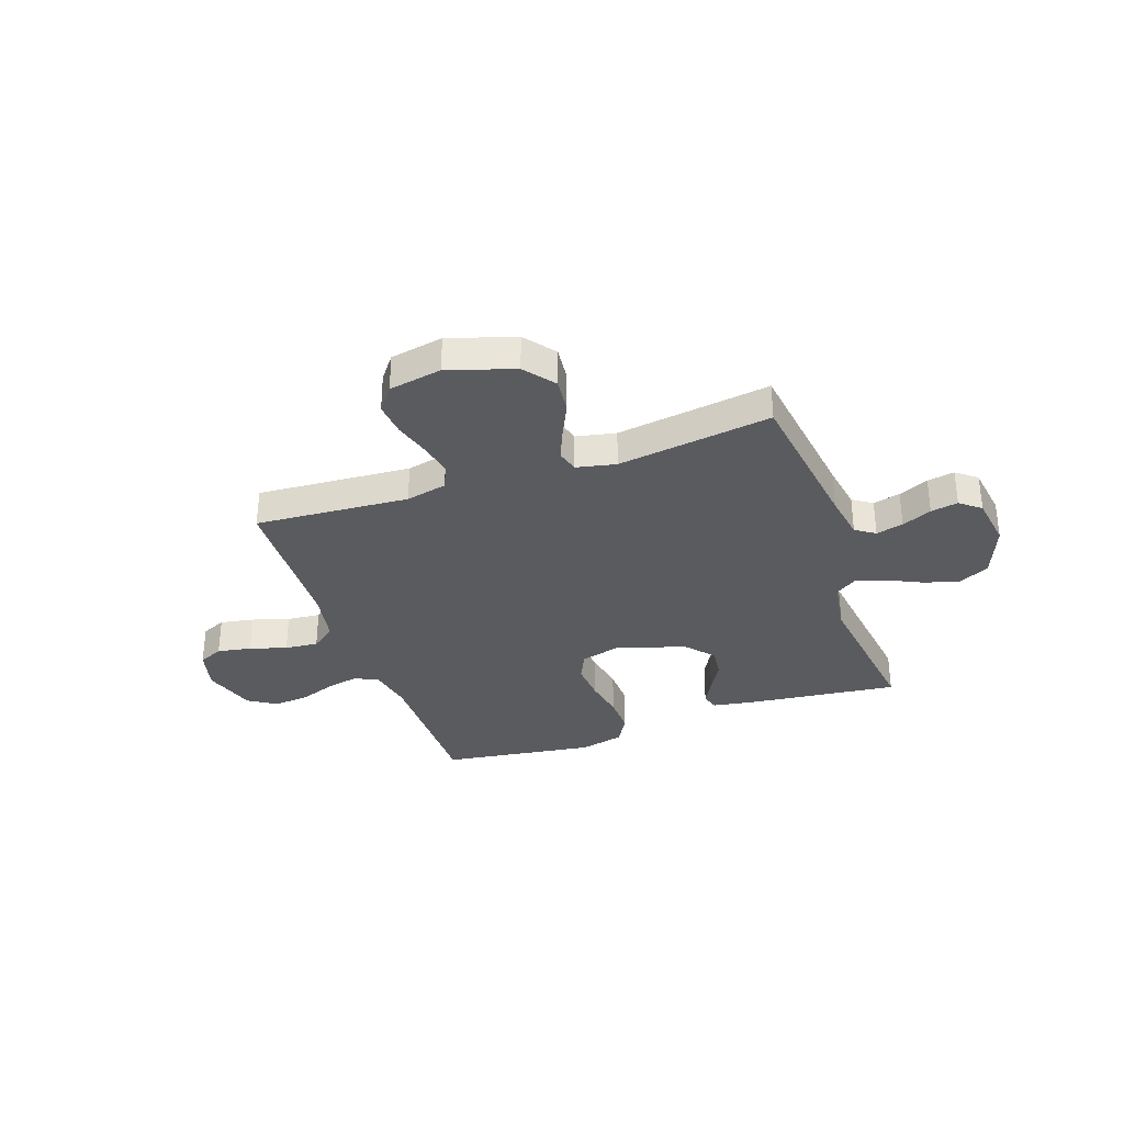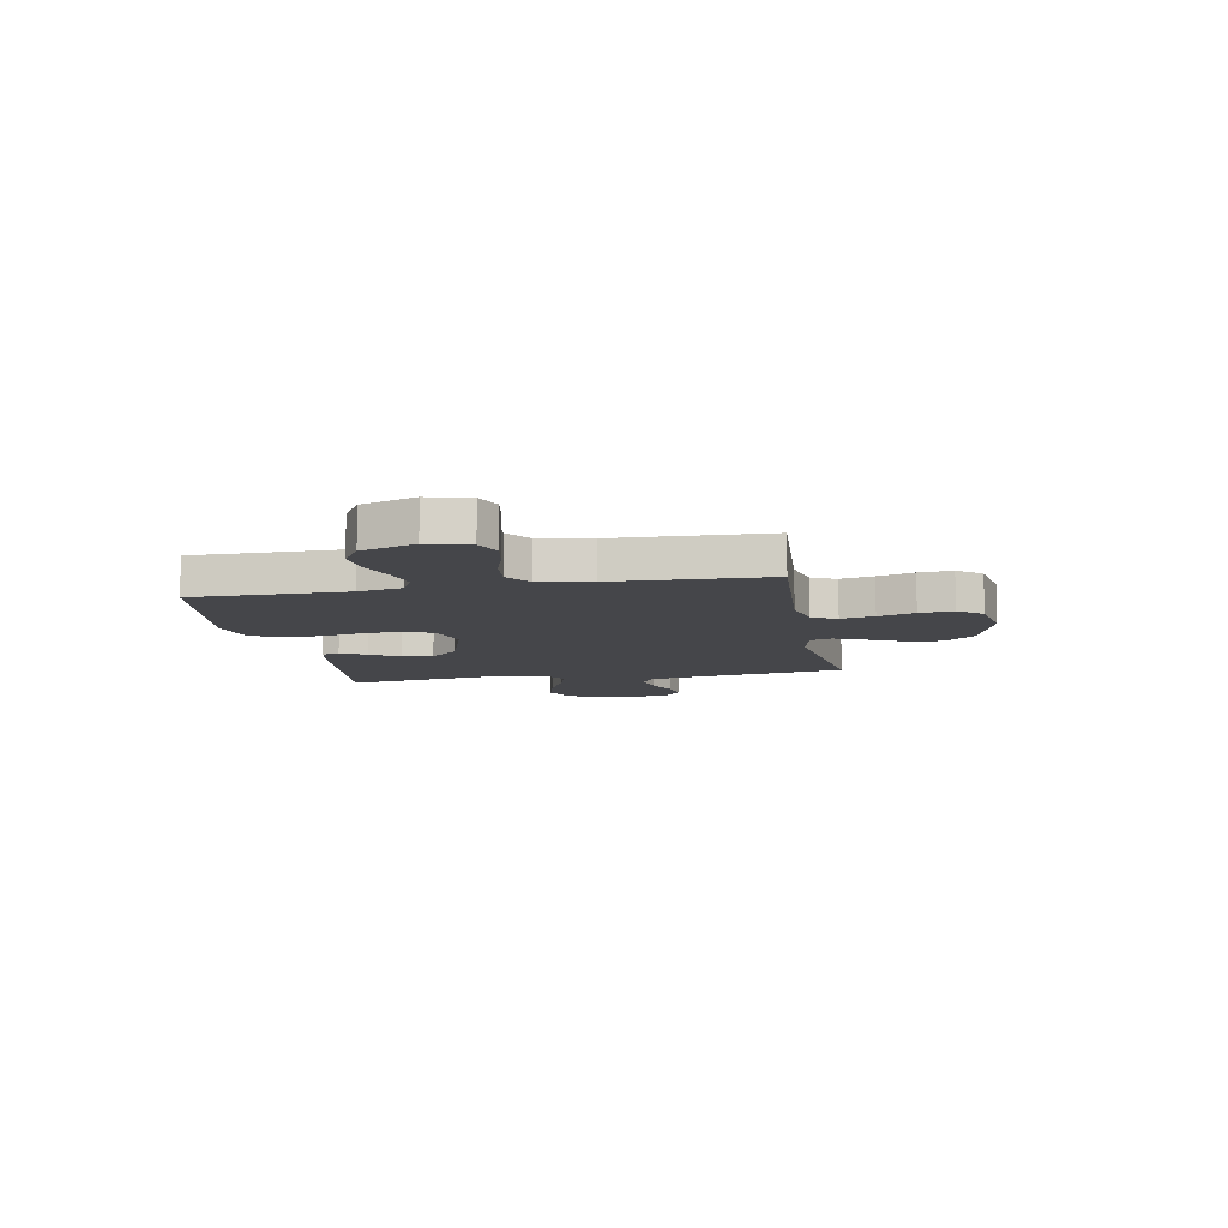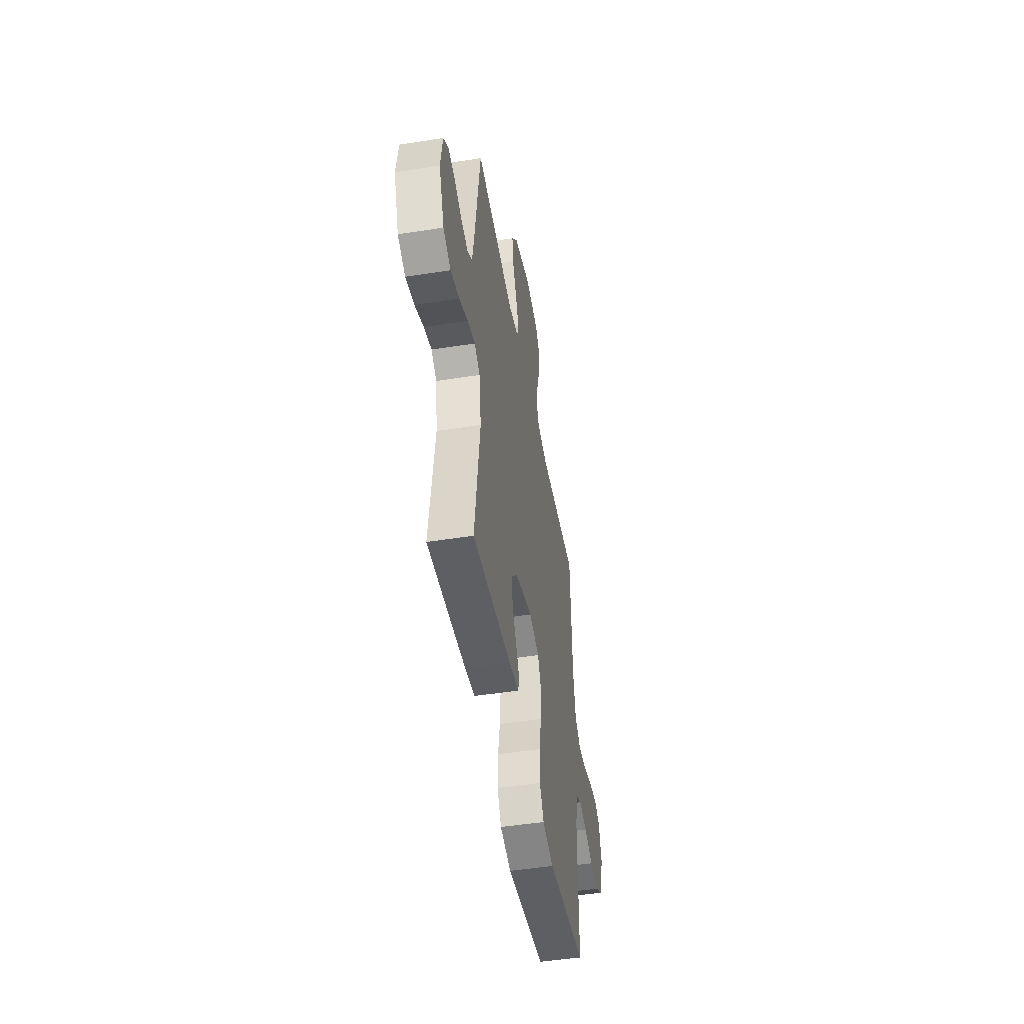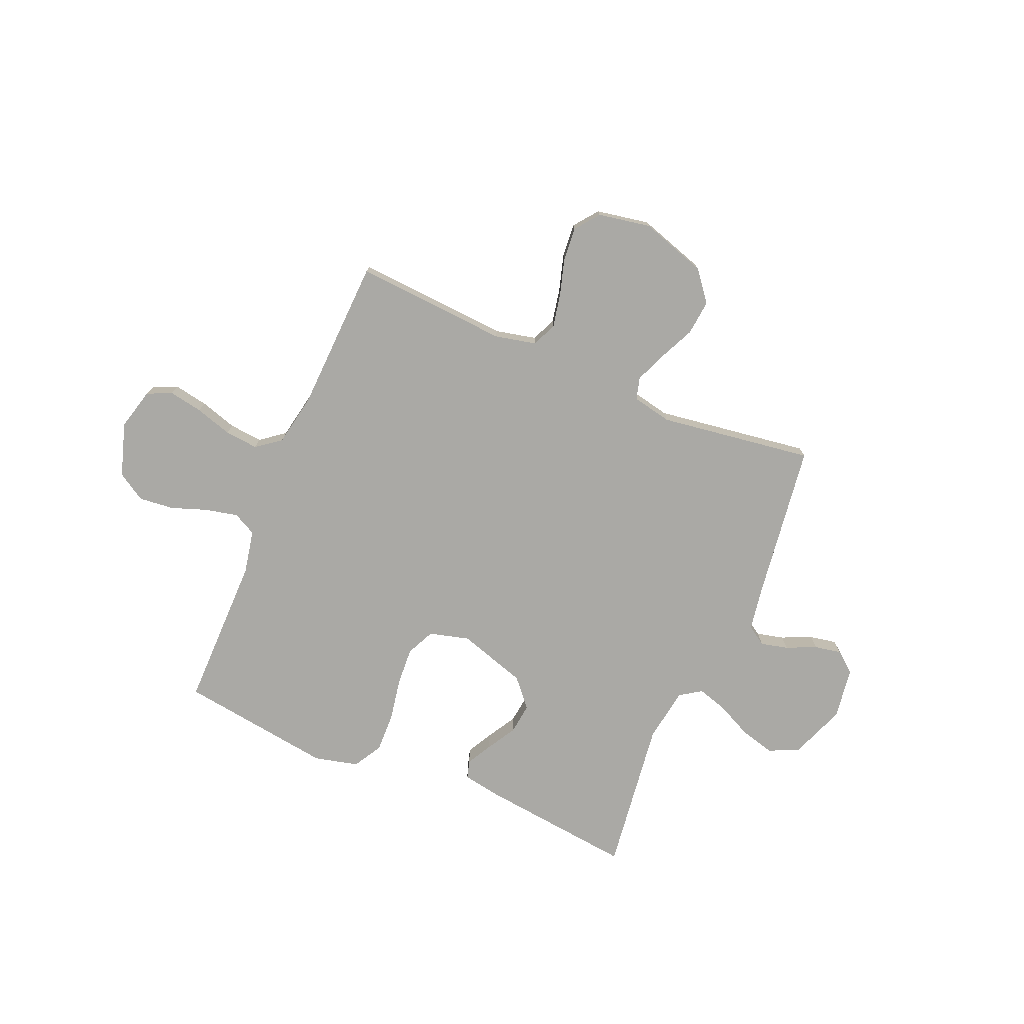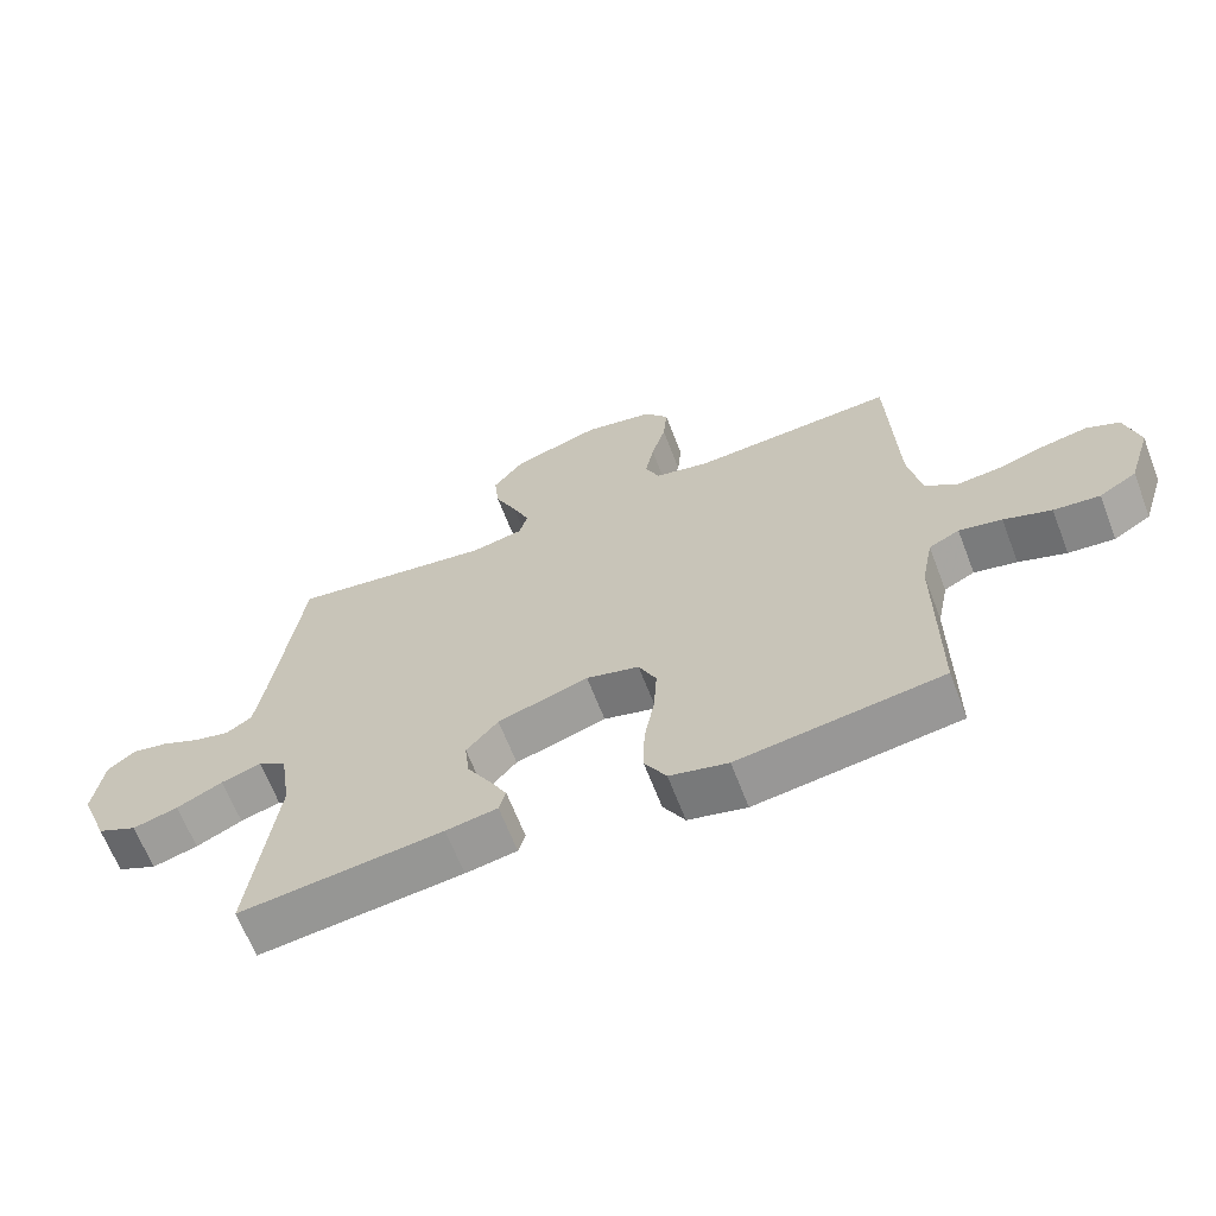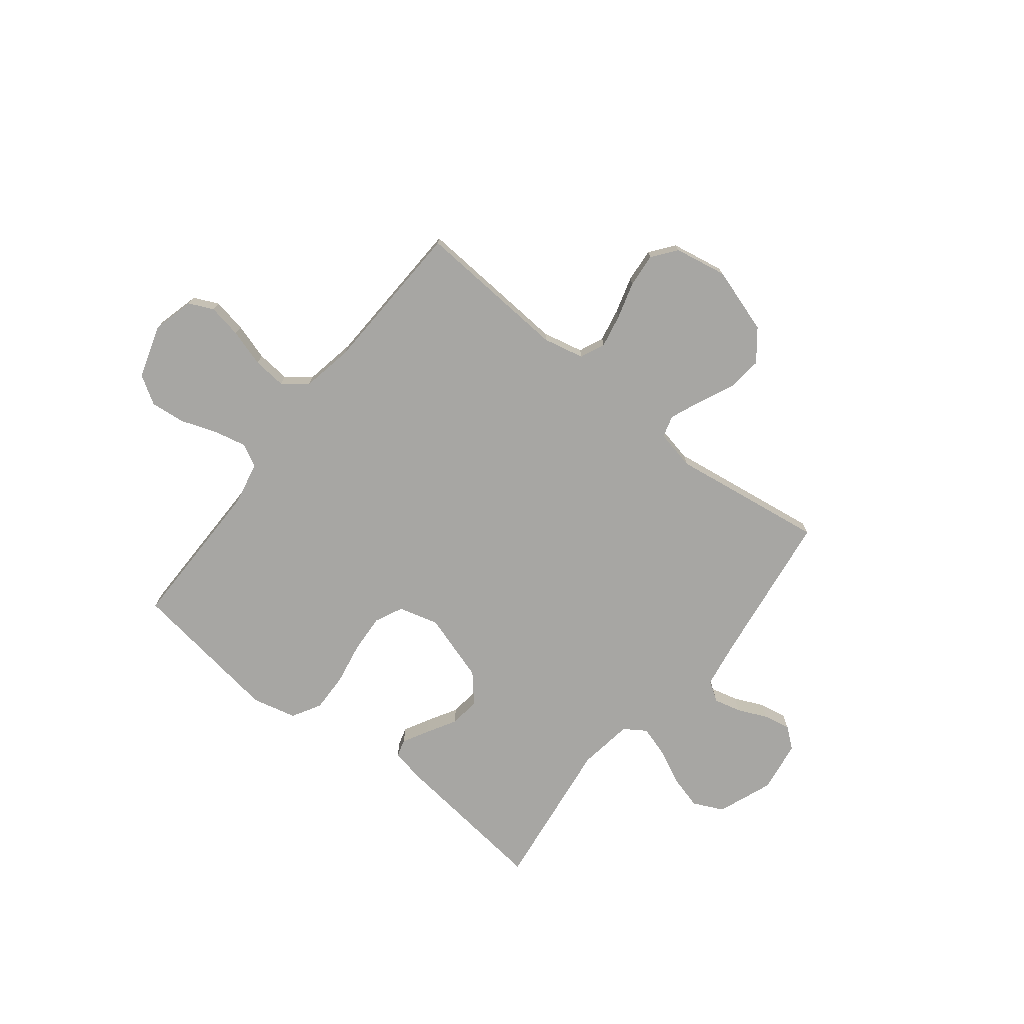
<metadata>
{"format":"obj","ext":"obj","renderer":"f3d","projection":"perspective","resolution":1024,"background":"white","views":[{"elev":-33.3,"azim":19.2,"up":"+Y"},{"elev":-9.9,"azim":-79.6,"up":"+Y"},{"elev":-48.5,"azim":100.0,"up":"+Z"},{"elev":-75.4,"azim":-23.0,"up":"+Y"},{"elev":-65.0,"azim":-159.0,"up":"+Z"},{"elev":-74.2,"azim":-38.3,"up":"+Y"}]}
</metadata>
<code>
v 0.5 0.07 0.5
v 0.541 0.07 0.2
v 0.556 0.07 0.109
v 0.594 0.07 0.084
v 0.647 0.07 0.097
v 0.705 0.07 0.123
v 0.758 0.07 0.133
v 0.798 0.07 0.101
v 0.813 0.07 0
v 0.772 0.07 -0.107
v 0.713 0.07 -0.135
v 0.646 0.07 -0.117
v 0.578 0.07 -0.084
v 0.519 0.07 -0.066
v 0.477 0.07 -0.094
v 0.461 0.07 -0.2
v 0.5 0.07 -0.5
v 0.2 0.07 -0.466
v 0.124 0.07 -0.453
v 0.114 0.07 -0.418
v 0.141 0.07 -0.368
v 0.174 0.07 -0.311
v 0.181 0.07 -0.251
v 0.134 0.07 -0.197
v 0 0.07 -0.155
v -0.078 0.07 -0.176
v -0.104 0.07 -0.231
v -0.099 0.07 -0.307
v -0.084 0.07 -0.389
v -0.082 0.07 -0.465
v -0.114 0.07 -0.521
v -0.2 0.07 -0.542
v -0.5 0.07 -0.5
v -0.499 0.07 -0.2
v -0.516 0.07 -0.115
v -0.561 0.07 -0.092
v -0.624 0.07 -0.106
v -0.694 0.07 -0.131
v -0.762 0.07 -0.138
v -0.817 0.07 -0.104
v -0.85 0.07 0
v -0.829 0.07 0.081
v -0.781 0.07 0.103
v -0.715 0.07 0.091
v -0.643 0.07 0.069
v -0.578 0.07 0.063
v -0.531 0.07 0.099
v -0.512 0.07 0.2
v -0.5 0.07 0.5
v -0.2 0.07 0.48
v -0.12 0.07 0.498
v -0.099 0.07 0.546
v -0.112 0.07 0.611
v -0.133 0.07 0.682
v -0.139 0.07 0.748
v -0.103 0.07 0.795
v 0 0.07 0.814
v 0.129 0.07 0.773
v 0.175 0.07 0.714
v 0.168 0.07 0.646
v 0.136 0.07 0.577
v 0.111 0.07 0.516
v 0.123 0.07 0.473
v 0.2 0.07 0.457
v 0.5 0 0.5
v 0.541 0 0.2
v 0.556 0 0.109
v 0.594 0 0.084
v 0.647 0 0.097
v 0.705 0 0.123
v 0.758 0 0.133
v 0.798 0 0.101
v 0.813 0 0
v 0.772 0 -0.107
v 0.713 0 -0.135
v 0.646 0 -0.117
v 0.578 0 -0.084
v 0.519 0 -0.066
v 0.477 0 -0.094
v 0.461 0 -0.2
v 0.5 0 -0.5
v 0.2 0 -0.466
v 0.124 0 -0.453
v 0.114 0 -0.418
v 0.141 0 -0.368
v 0.174 0 -0.311
v 0.181 0 -0.251
v 0.134 0 -0.197
v 0 0 -0.155
v -0.078 0 -0.176
v -0.104 0 -0.231
v -0.099 0 -0.307
v -0.084 0 -0.389
v -0.082 0 -0.465
v -0.114 0 -0.521
v -0.2 0 -0.542
v -0.5 0 -0.5
v -0.499 0 -0.2
v -0.516 0 -0.115
v -0.561 0 -0.092
v -0.624 0 -0.106
v -0.694 0 -0.131
v -0.762 0 -0.138
v -0.817 0 -0.104
v -0.85 0 0
v -0.829 0 0.081
v -0.781 0 0.103
v -0.715 0 0.091
v -0.643 0 0.069
v -0.578 0 0.063
v -0.531 0 0.099
v -0.512 0 0.2
v -0.5 0 0.5
v -0.2 0 0.48
v -0.12 0 0.498
v -0.099 0 0.546
v -0.112 0 0.611
v -0.133 0 0.682
v -0.139 0 0.748
v -0.103 0 0.795
v 0 0 0.814
v 0.129 0 0.773
v 0.175 0 0.714
v 0.168 0 0.646
v 0.136 0 0.577
v 0.111 0 0.516
v 0.123 0 0.473
v 0.2 0 0.457
f 59 60 61
f 58 59 61
f 57 58 61
f 56 57 61
f 55 56 61
f 54 55 61
f 53 54 61
f 52 53 61 62
f 51 52 62 63
f 48 49 50
f 51 63 64
f 50 51 64
f 48 50 64
f 47 48 64
f 43 44 45
f 42 43 45
f 41 42 45
f 40 41 45
f 39 40 45
f 38 39 45
f 37 38 45
f 36 37 45 46
f 64 1 2
f 47 64 2
f 46 47 2
f 36 46 2
f 35 36 2
f 32 33 34
f 31 32 34
f 30 31 34
f 29 30 34
f 28 29 34
f 20 21 22
f 19 20 22
f 18 19 22
f 17 18 22
f 16 17 22
f 15 16 22 23
f 14 15 23 24
f 11 12 13
f 10 11 13
f 9 10 13
f 8 9 13
f 7 8 13
f 6 7 13
f 5 6 13
f 4 5 13 14
f 14 24 25
f 4 14 25
f 3 4 25
f 27 28 34 35
f 26 27 35
f 25 26 35
f 3 25 35
f 2 3 35
f 125 124 123
f 125 123 122
f 125 122 121
f 125 121 120
f 125 120 119
f 125 119 118
f 125 118 117
f 126 125 117 116
f 127 126 116 115
f 114 113 112
f 128 127 115
f 128 115 114
f 128 114 112
f 128 112 111
f 109 108 107
f 109 107 106
f 109 106 105
f 109 105 104
f 109 104 103
f 109 103 102
f 109 102 101
f 110 109 101 100
f 66 65 128
f 66 128 111
f 66 111 110
f 66 110 100
f 66 100 99
f 98 97 96
f 98 96 95
f 98 95 94
f 98 94 93
f 98 93 92
f 86 85 84
f 86 84 83
f 86 83 82
f 86 82 81
f 86 81 80
f 87 86 80 79
f 88 87 79 78
f 77 76 75
f 77 75 74
f 77 74 73
f 77 73 72
f 77 72 71
f 77 71 70
f 77 70 69
f 78 77 69 68
f 89 88 78
f 89 78 68
f 89 68 67
f 99 98 92 91
f 99 91 90
f 99 90 89
f 99 89 67
f 99 67 66
f 1 65 66 2
f 2 66 67 3
f 3 67 68 4
f 4 68 69 5
f 5 69 70 6
f 6 70 71 7
f 7 71 72 8
f 8 72 73 9
f 9 73 74 10
f 10 74 75 11
f 11 75 76 12
f 12 76 77 13
f 13 77 78 14
f 14 78 79 15
f 15 79 80 16
f 16 80 81 17
f 17 81 82 18
f 18 82 83 19
f 19 83 84 20
f 20 84 85 21
f 21 85 86 22
f 22 86 87 23
f 23 87 88 24
f 24 88 89 25
f 25 89 90 26
f 26 90 91 27
f 27 91 92 28
f 28 92 93 29
f 29 93 94 30
f 30 94 95 31
f 31 95 96 32
f 32 96 97 33
f 33 97 98 34
f 34 98 99 35
f 35 99 100 36
f 36 100 101 37
f 37 101 102 38
f 38 102 103 39
f 39 103 104 40
f 40 104 105 41
f 41 105 106 42
f 42 106 107 43
f 43 107 108 44
f 44 108 109 45
f 45 109 110 46
f 46 110 111 47
f 47 111 112 48
f 48 112 113 49
f 49 113 114 50
f 50 114 115 51
f 51 115 116 52
f 52 116 117 53
f 53 117 118 54
f 54 118 119 55
f 55 119 120 56
f 56 120 121 57
f 57 121 122 58
f 58 122 123 59
f 59 123 124 60
f 60 124 125 61
f 61 125 126 62
f 62 126 127 63
f 63 127 128 64
f 64 128 65 1

</code>
